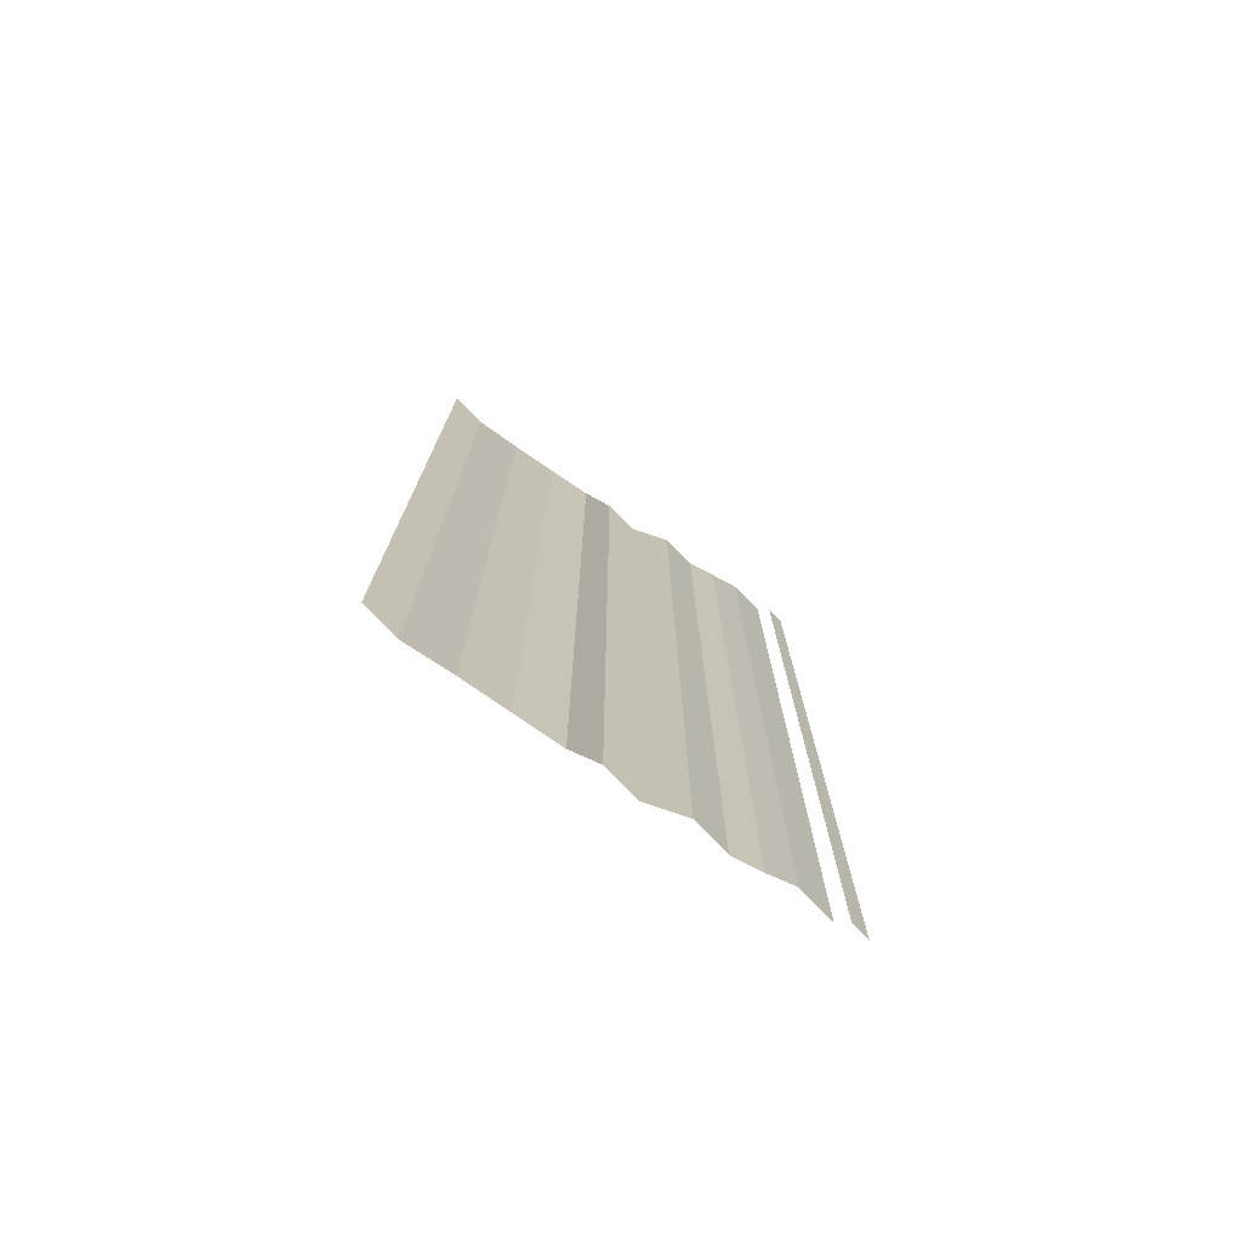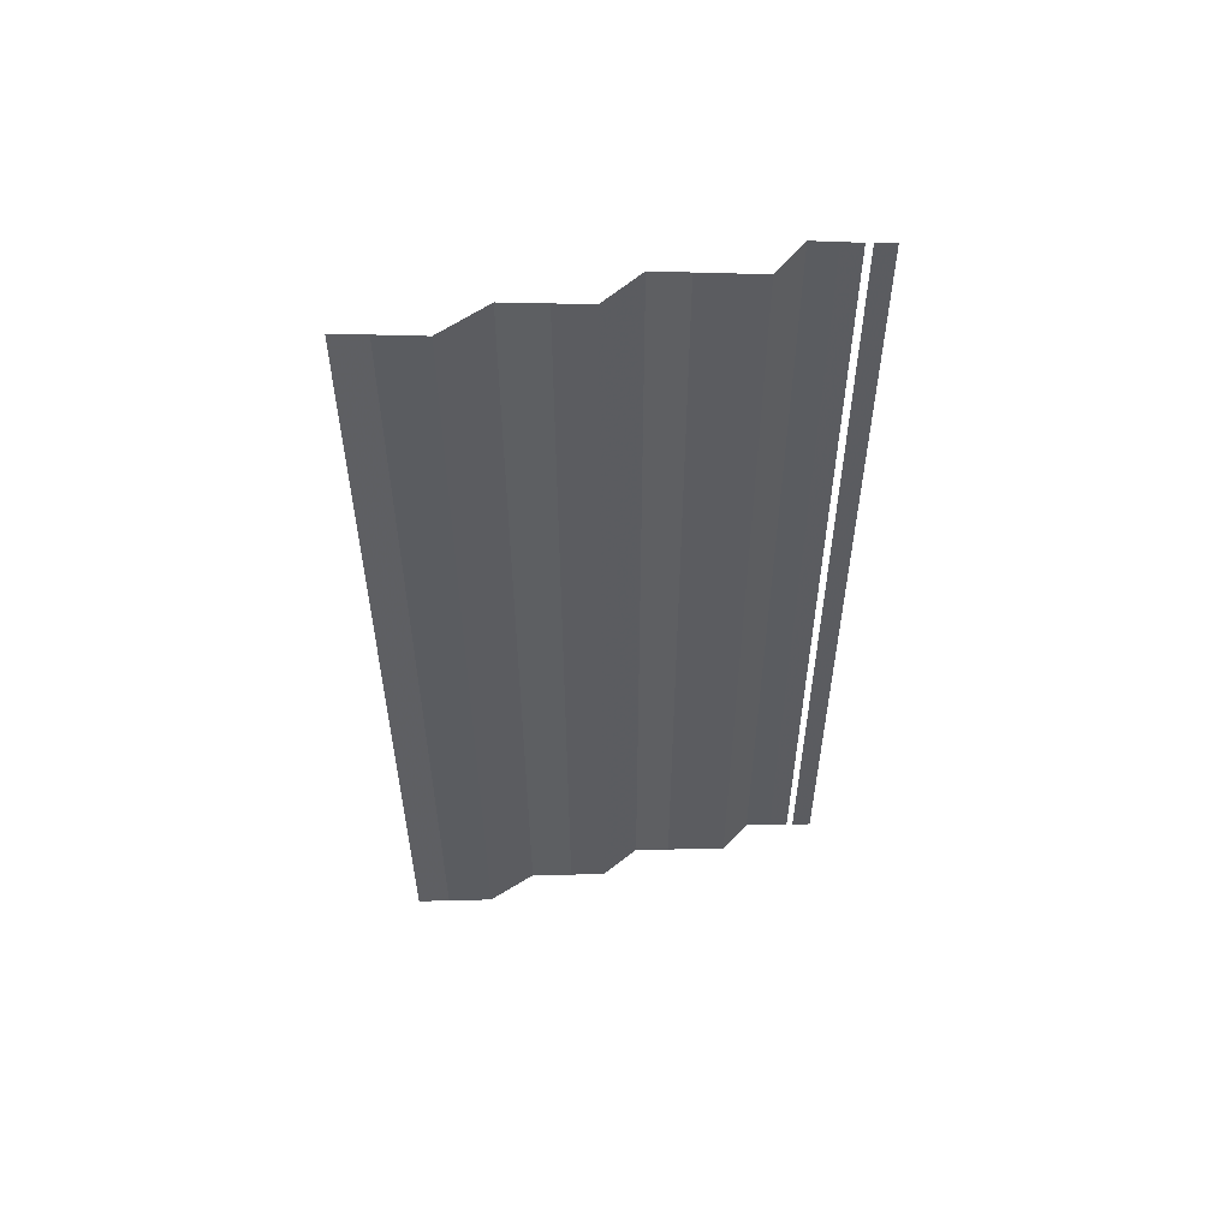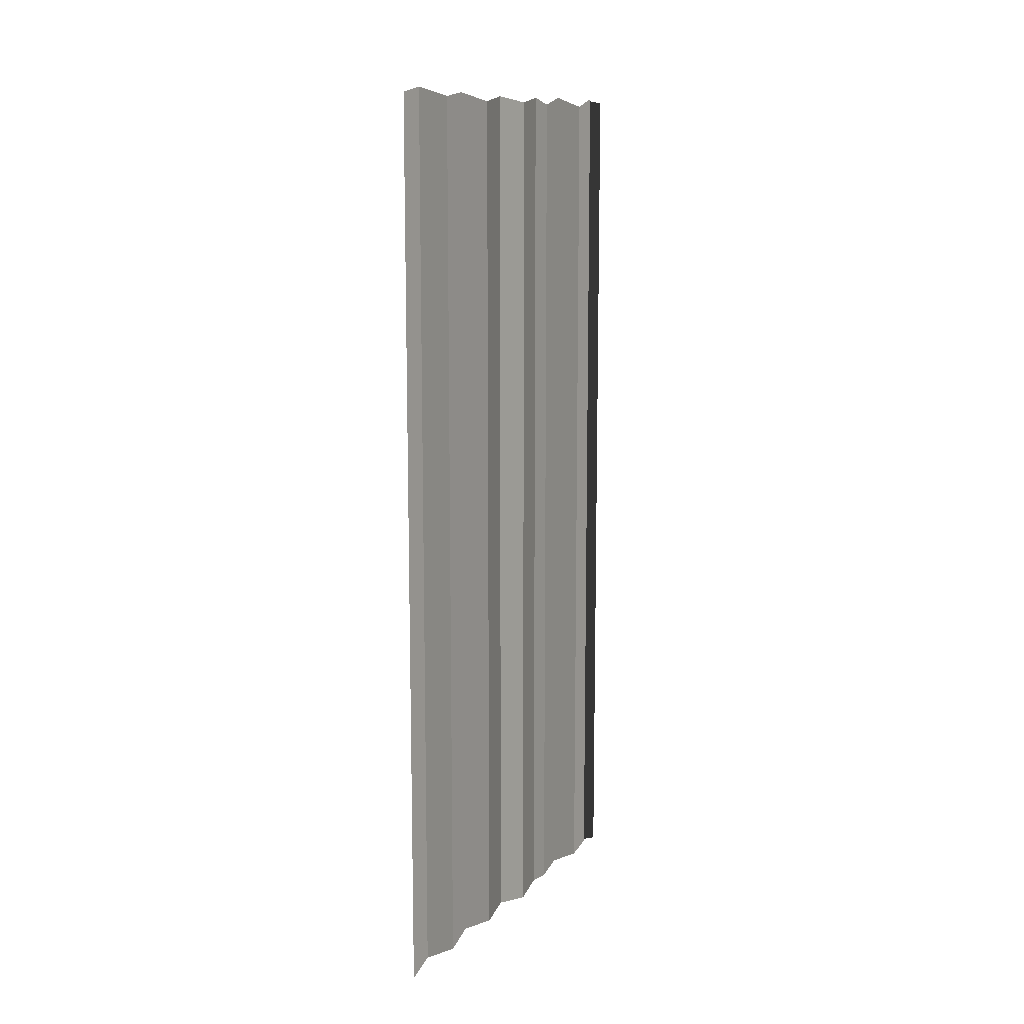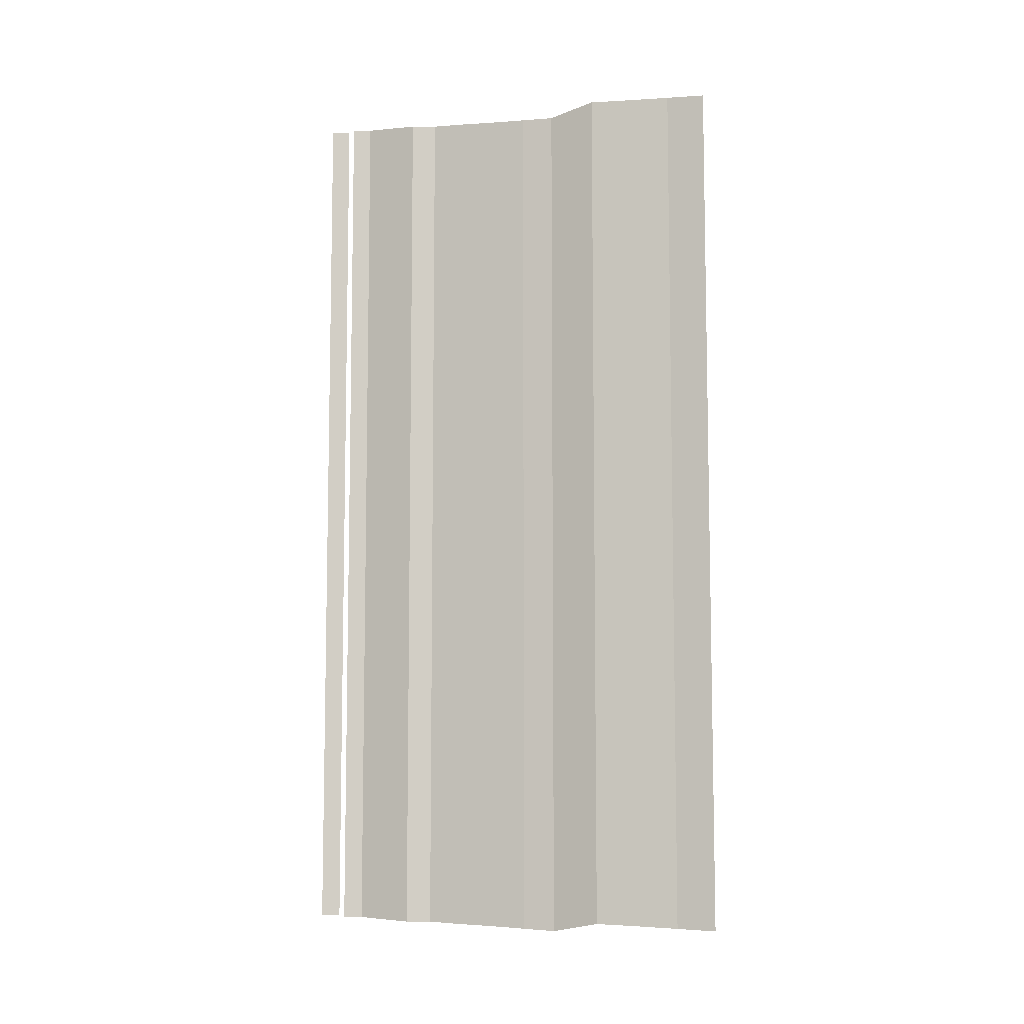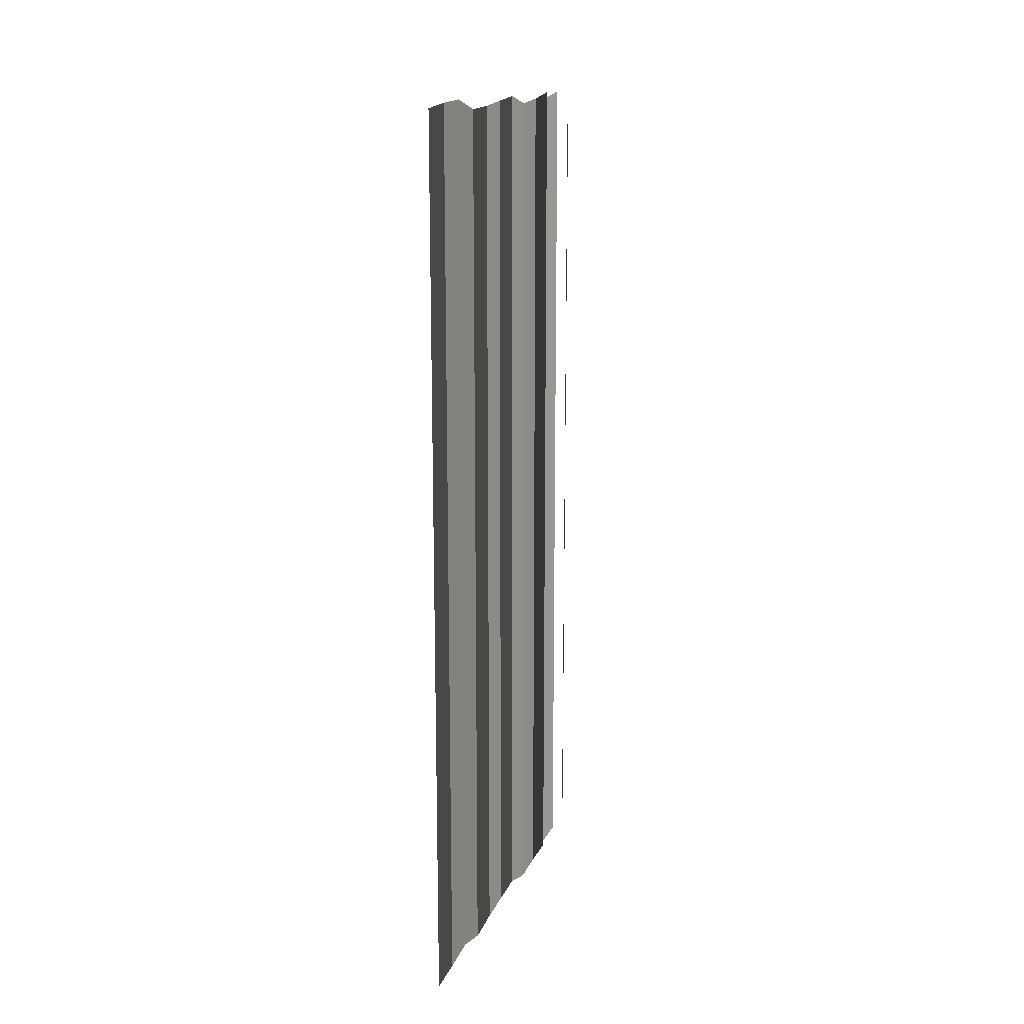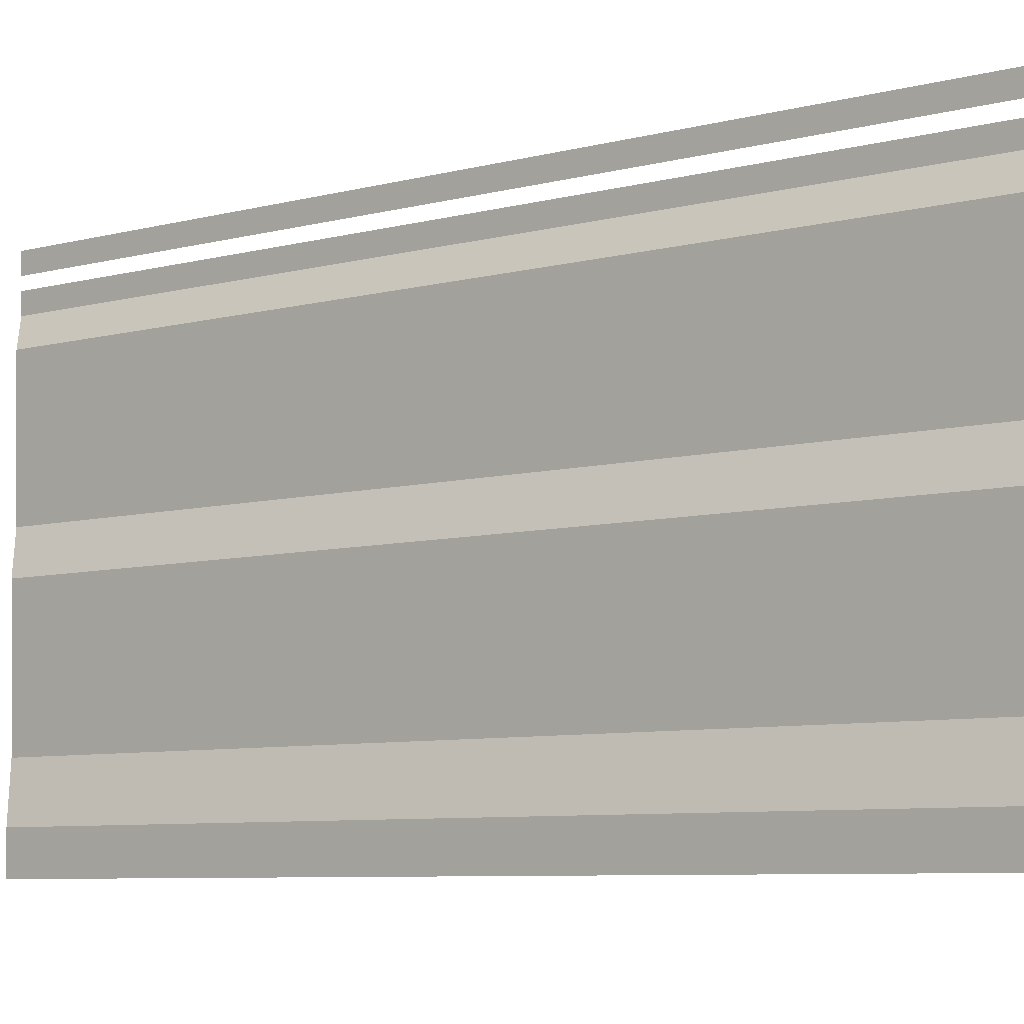
<metadata>
{"format":"obj","ext":"obj","renderer":"f3d","projection":"perspective","resolution":1024,"background":"white","views":[{"elev":-75.0,"azim":-124.9,"up":"+Y"},{"elev":54.4,"azim":-104.0,"up":"+Y"},{"elev":11.1,"azim":-151.6,"up":"+Y"},{"elev":-7.9,"azim":108.1,"up":"+Y"},{"elev":15.0,"azim":-161.3,"up":"+Y"},{"elev":-7.1,"azim":-52.5,"up":"+Z"}]}
</metadata>
<code>
o 9300
v 2223 1898 16.33
v 2223 1898 16.33
v 2223 1898 16.33
v 2223 1898 16.33
v 2223 1898 16.33
v 2223 1898 16.33
v 2223 1898 16.33
v 2223 1898 16.33
v 2223 1898 16.33
v 2223 1898 16.33
v 2223 1898 16.33
v 2223 1898 16.33
v 2223 1898 16.33
v 2223 1898 16.33
v 2223 1898 16.33
v 2223 1898 16.33
v 2223 1898 16.33
v 2223 1898 16.33
v 2223 1898 16.33
v 2223 1898 16.33
v 2223 1898 16.33
v 2223 1898 16.33
v 2223 1898 16.34
v 2223 1898 16.33
v 2223 1898 16.34
v 2223 1898 16.33
v 2223 1898 16.33
v 2223 1898 16.34
v 2223 1898 16.33
v 2223 1898 16.34
v 2223 1898 16.34
v 2223 1898 16.34
v 2223 1898 16.34
v 2223 1898 16.34
v 2223 1898 16.34
v 2223 1898 16.34
v 2223 1898 16.34
v 2223 1898 16.34
v 2223 1898 16.34
v 2223 1898 16.34
v 2223 1898 16.34
v 2223 1898 16.34
v 2223 1898 16.34
v 2223 1898 16.34
v 2223 1898 16.34
v 2223 1898 16.34
v 2223 1898 16.34
v 2223 1898 16.34
v 2223 1898 16.34
v 2223 1898 16.34
v 2223 1898 16.34
v 2223 1898 16.34
v 2223 1898 16.34
v 2223 1898 16.34
v 2223 1898 16.34
v 2223 1898 16.34
v 2223 1898 16.34
v 2223 1898 16.34
v 2223 1898 16.34
v 2223 1898 16.34
v 2223 1898 16.34
v 2223 1898 16.34
v 2223 1898 16.34
v 2223 1898 16.34
v 2223 1898 16.34
v 2223 1898 16.34
v 2223 1898 16.34
v 2223 1898 16.34
v 2223 1898 16.34
v 2223 1898 16.34
v 2223 1898 16.34
v 2223 1898 16.34
v 2223 1898 16.34
v 2223 1898 16.34
v 2223 1898 16.34
v 2223 1898 16.34
v 2223 1898 16.34
v 2223 1898 16.34
v 2223 1898 16.34
v 2223 1898 16.34
v 2223 1898 16.34
v 2223 1898 16.34
v 2223 1898 16.34
v 2223 1898 16.34
v 2223 1898 16.34
v 2223 1898 16.34
v 2223 1898 16.34
v 2223 1898 16.34
v 2223 1898 16.34
v 2223 1898 16.34
v 2223 1898 16.34
v 2223 1898 16.34
v 2223 1898 16.34
v 2223 1898 16.34
v 2223 1898 16.34
v 2223 1898 16.34
v 2223 1898 16.34
v 2223 1898 16.34
v 2223 1898 16.34
v 2223 1898 16.34
v 2223 1898 16.34
v 2223 1898 16.34
v 2223 1898 16.34
v 2223 1898 16.34
v 2223 1898 16.34
v 2223 1898 16.34
v 2223 1898 16.34
v 2223 1898 16.34
v 2223 1898 16.34
v 2223 1898 16.34
v 2223 1898 16.34
v 2223 1898 16.34
v 2223 1898 16.34
v 2223 1898 16.34
v 2223 1898 16.34
v 2223 1898 16.34
v 2223 1898 16.34
v 2223 1898 16.34
v 2223 1898 16.34
v 2223 1898 16.34
v 2223 1898 16.34
v 2223 1898 16.34
v 2223 1898 16.34
v 2223 1898 16.34
v 2223 1898 16.34
v 2223 1898 16.34
v 2223 1898 16.34
v 2223 1898 16.34
v 2223 1898 16.34
v 2223 1898 16.34
f 1 2 3
f 3 4 5
f 6 7 8
f 8 9 10
f 11 12 13
f 13 14 15
f 16 17 18
f 18 19 20
f 21 22 23
f 23 24 25
f 26 27 28
f 28 29 30
f 31 32 33
f 33 34 35
f 36 37 38
f 38 39 40
f 41 42 43
f 43 44 45
f 46 47 48
f 48 49 50
f 51 52 53
f 53 54 55
f 56 57 58
f 58 59 60
f 61 62 63
f 63 64 65
f 66 67 68
f 68 69 70
f 71 72 73
f 73 74 75
f 76 77 78
f 78 79 80
f 81 82 83
f 83 84 85
f 86 87 88
f 88 89 90
f 91 92 93
f 93 94 95
f 96 97 98
f 98 99 100
f 101 102 103
f 103 104 105
f 106 107 108
f 108 109 110
f 111 112 113
f 113 114 115
f 116 117 118
f 118 119 120
f 121 122 123
f 123 124 125
f 126 127 128
f 128 129 130

</code>
